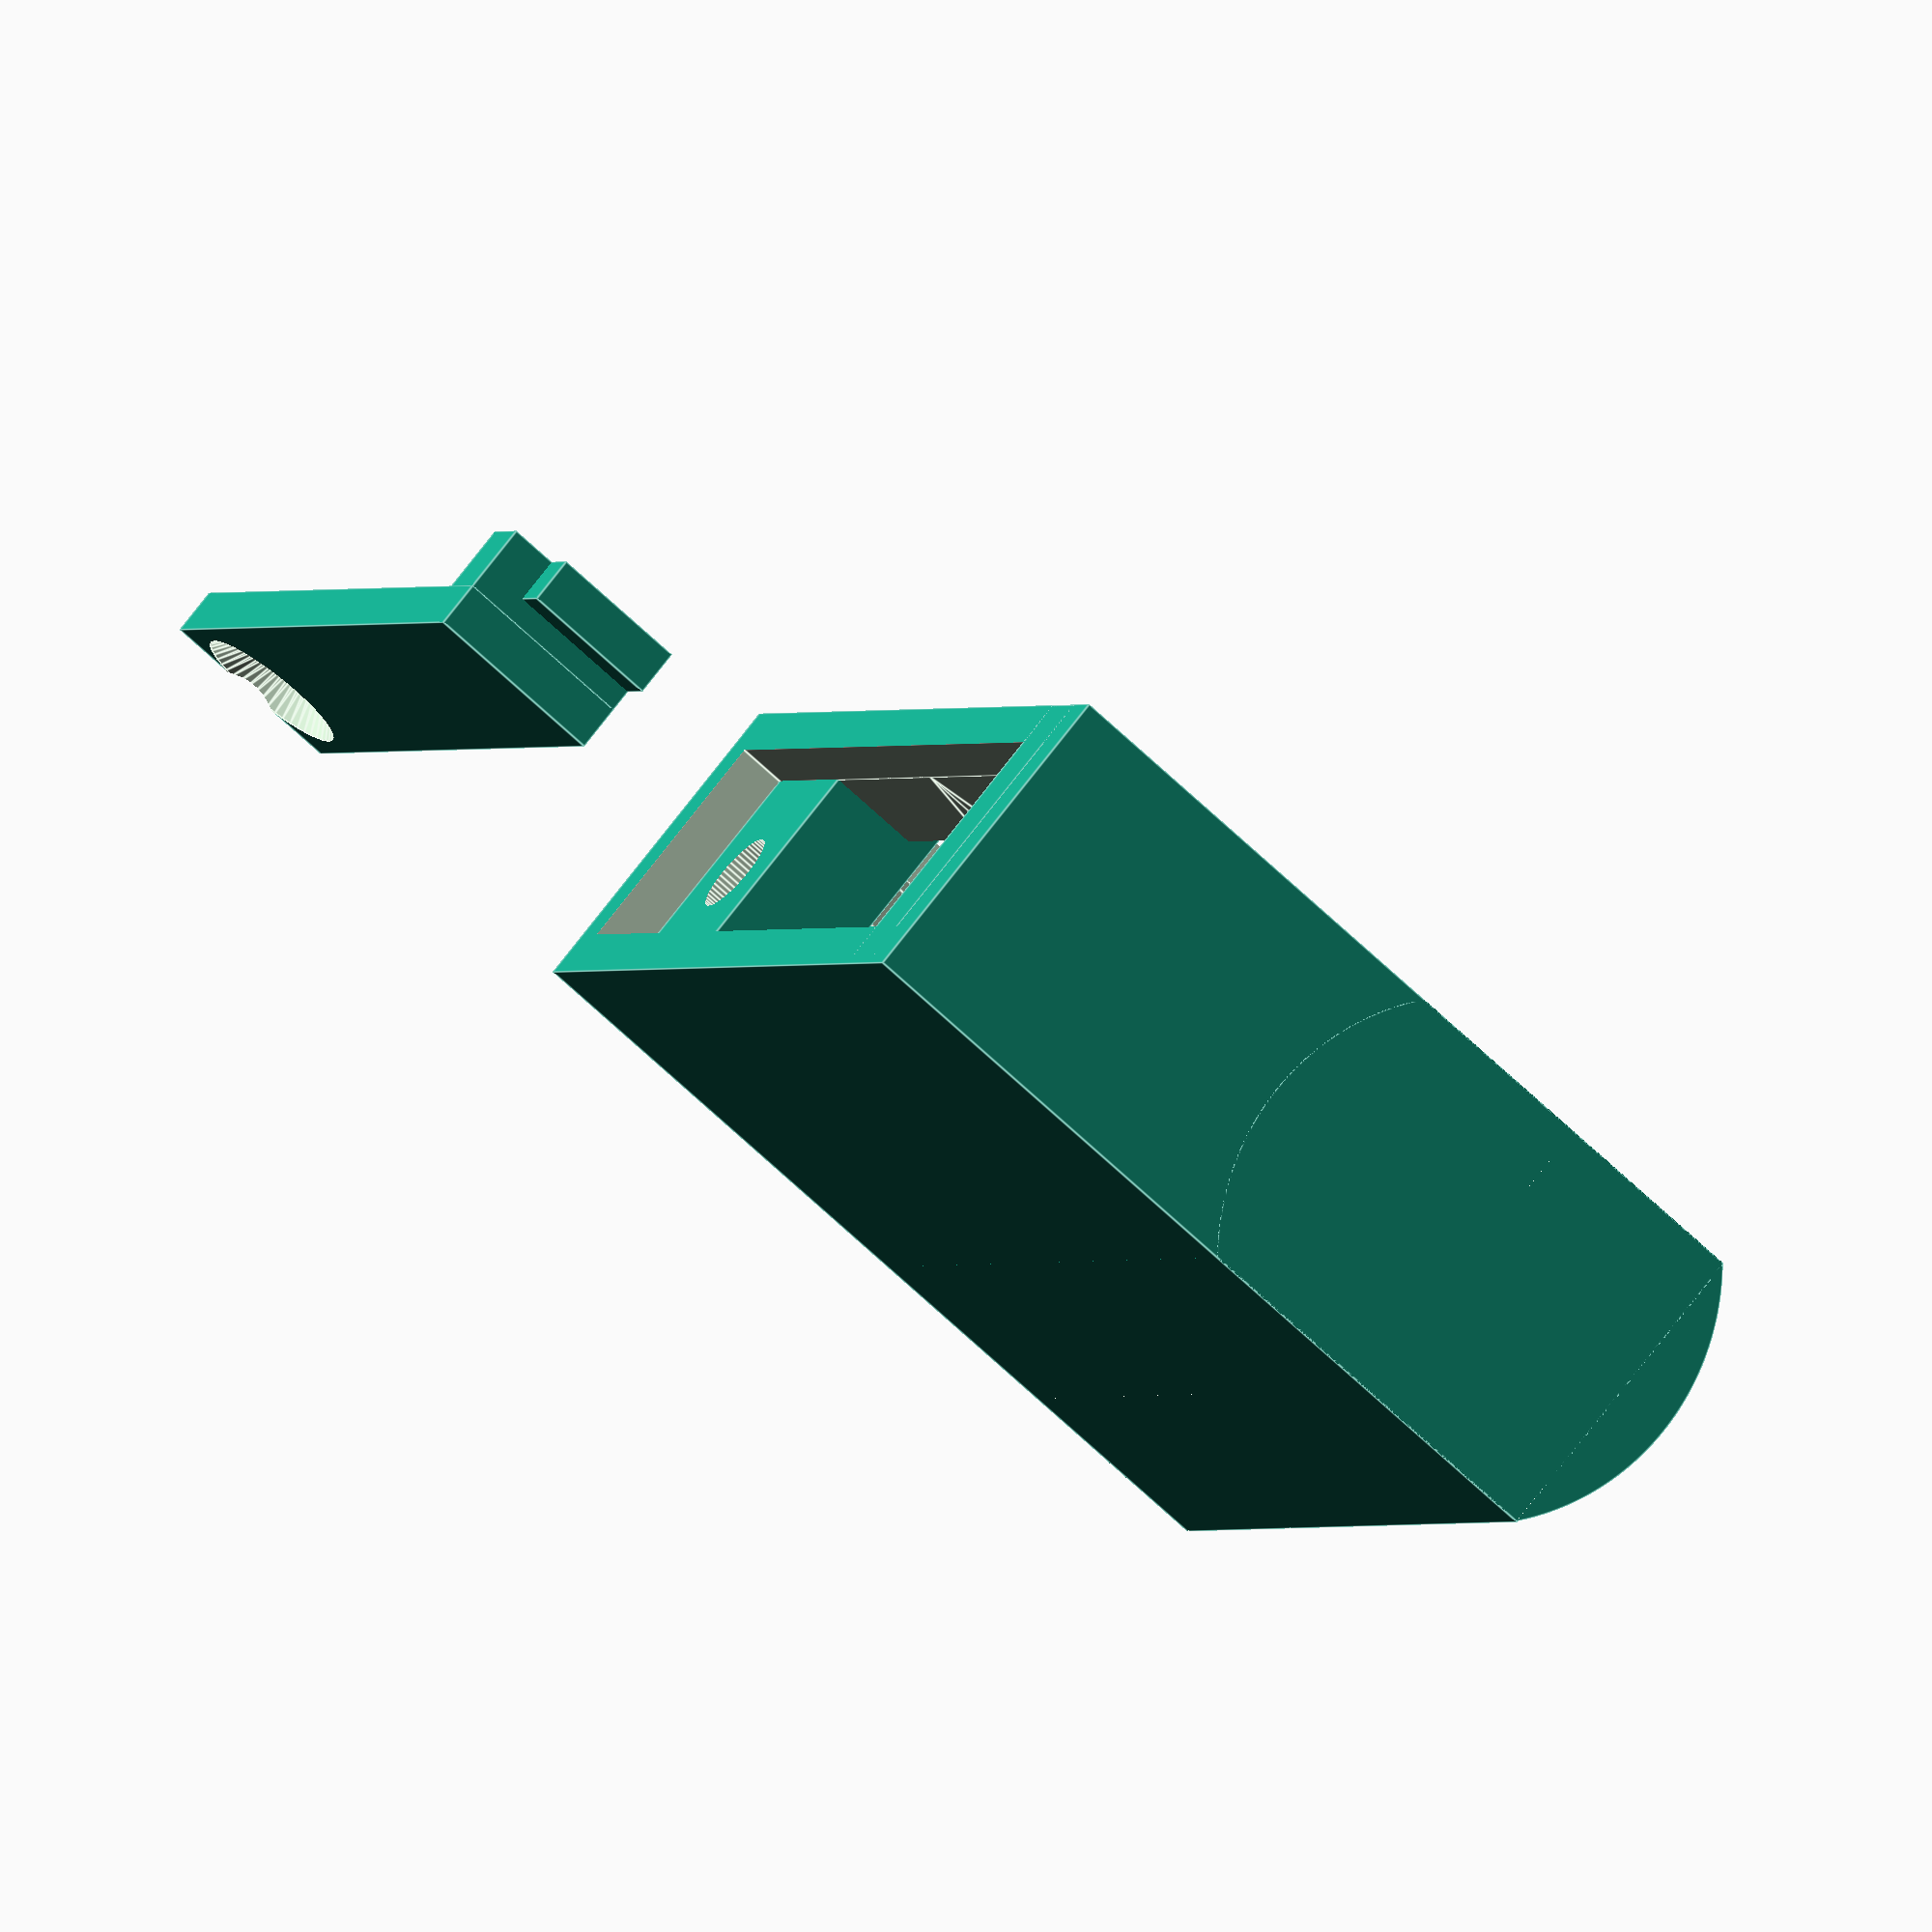
<openscad>
// Parameters

box_width = 45;
box_depth = 36; // 32 + 2 * 2
santa_bottom_depth = 32;
box_height = 14;
box_wall_thickness = 2;
box_front_radius = 11;
box_side_wall_thickness = 4;


box_fastener_support_thickness = 5;
box_fastener_support_width = 8;
// LID
lid_overlap= 3; // Minus the sidewall overlap. Sigh.
lid_tolerance = 1;


////////////////////////////////////////
// SCREW MODULE STUFF

// Screw stuff
// Screw diameter
screw_diameter = 3.6;
// Screw head diameter -- also used for hex nut cutout
screw_head_diameter = 6;
// Screw cutout length. This should really be calculated...
screw_cutout_length = 15;
nut_thickness = 2;
space = 0.0;
screw_head_thickness = 2;
inner_hole_adjustment = 0.25;


screw_radius = screw_diameter / 2.0;
screw_head_radius = screw_head_diameter / 2.0;



pad = 0.05;
$fn=50;

// Create a screw cutout of a given length
// Center is center of cutout. Translate for only nut or head.
module screw_hole(hole_length) {
    rotate([0, 90, 0]) {
        // Room for screw
        cylinder(r = screw_radius + space, h = hole_length * 2, center = true);
        // Screw head cutout
        translate([0, 0, hole_length / 2.0 + screw_head_thickness / 2.0]) {
            cylinder(r1 = screw_radius + space, r2 = screw_head_radius + inner_hole_adjustment, h = screw_head_thickness
            , center = true);
        }
        // Extension of head cutout
        translate([0, 0, hole_length / 2.0 + 25 + screw_head_thickness - pad]) {
            cylinder(r = screw_head_radius + inner_hole_adjustment, h = 50, center = true
            );
        }
        // Hex nut cutout
        translate([0, 0, - (hole_length / 2.0 + 25)]) {
            cylinder(r = screw_head_radius + inner_hole_adjustment, h = 50, center = true
            , $fn = 6);
        }
    }
}


module front() {
    // Add a front
    rotate([0,90,0])
    translate([0, box_front_radius - front_cutoff_thickness -box_depth/2.0+pad,0])
    difference() {
        cylinder(r = box_front_radius, h = box_width, center = true, $fn=240);
        cube([100, 2*front_cutoff, box_width + pad], center=true);
        translate([0,front_cutoff,0])
        cube([100, 2*front_cutoff, box_width + pad], center=true);

    }
}

module inner_extrude() {
    rotate([90,0,0])
    linear_extrude(height = box_depth-2*box_wall_thickness, center=true)
    polygon(points=[[-pad,box_height/2.0-box_wall_thickness],
            [box_width/2.0-box_side_wall_thickness, box_height/2.0-box_wall_thickness],
            [box_width/2.0-box_side_wall_thickness, box_height/2.0-box_wall_thickness],
            [box_width/2.0-box_wall_thickness, box_height/2.0-box_side_wall_thickness],
            [box_width/2.0-box_wall_thickness, -box_height/2.0+box_wall_thickness],
            [-pad,-box_height/2.0+box_wall_thickness]]);

}


// Front cylinder cutoff calculations
front_cutoff = sqrt(box_front_radius^2 - (box_height/2.0)^2);
front_cutoff_thickness = box_front_radius - front_cutoff;
echo(front_cutoff);
module box() {
    difference() {
        cube([box_width, box_depth, box_height], center = true);
        

        // Inner cutout
        inner_extrude();
        mirror([1,0,0])
        inner_extrude();

        // Top hole
        translate([0,-0.5*(box_depth-santa_bottom_depth),box_height/2.0-box_wall_thickness/2.0])
        cube([box_width - 2*box_side_wall_thickness, santa_bottom_depth - 2*box_wall_thickness,
                box_wall_thickness + 2*pad], center=true);

        // Backplate hole
        translate([0,box_depth/2.0-box_wall_thickness/2.0,0])
        cube([box_width - 2* box_wall_thickness, box_wall_thickness + 2*pad,
                box_height - 2*box_wall_thickness], center=true);


        
        
    }

    // Support for screw in one side
    translate([box_width/2.0-box_wall_thickness-box_fastener_support_width/2.0,
            box_depth/2.0-box_wall_thickness-box_fastener_support_thickness/2.0,
            0])

    difference() {

    cube([box_fastener_support_width,
            box_fastener_support_thickness,
            box_height-pad,],center=true);
    translate([0,nut_thickness,0])
    rotate([0,0,90])
    screw_hole(box_fastener_support_thickness);
}

    
    // Support for lid in other side
    translate([-box_width/2.0+box_wall_thickness+lid_overlap/2.0,
            box_depth/2.0-box_wall_thickness/2.0,
            0])
    cube([lid_overlap,box_wall_thickness,box_height-pad,],center=true);
    
    front();
    
}


module lid() {

    lid_width_e = box_width-2*box_wall_thickness-2*lid_tolerance-lid_overlap;

    difference() {
        union() {
            cube([lid_width_e,
                    box_wall_thickness,
                    box_height-2*box_wall_thickness-2*lid_tolerance], center = true);

            // Tounge
            translate([-lid_width_e/2.0+0.5*lid_overlap,-box_wall_thickness-lid_tolerance/2.0+pad,0])
            cube([lid_overlap,
                    box_wall_thickness + lid_tolerance,
                    box_height-2*box_wall_thickness-2*lid_tolerance], center = true);
            translate([-lid_width_e/2.0+lid_tolerance/2.0,
                    -box_wall_thickness-lid_tolerance+pad,
                    -box_side_wall_thickness/2.0+box_wall_thickness/2.0])
            cube([lid_overlap*2-lid_tolerance,
                box_wall_thickness,
                box_height-box_wall_thickness-box_side_wall_thickness-2*lid_tolerance], center = true);
    }

    // Screw hole
    translate([box_width/2.0-box_wall_thickness-box_fastener_support_width/2.0-lid_overlap/2.0,
     -screw_head_thickness,0])
    rotate([0,0,90])
    screw_hole(box_wall_thickness);
    
    
}
}

// THE BOX
translate([0,0,box_height/2.0]) box();


// THE LID
translate([lid_overlap/2.0+lid_tolerance,box_depth,box_wall_thickness/2.0])
rotate([270,0,0])
// translate([lid_overlap/2.0,box_depth/2.0-0.5*box_wall_thickness,box_height/2.0])
lid();
</openscad>
<views>
elev=104.8 azim=247.4 roll=322.3 proj=o view=edges
</views>
